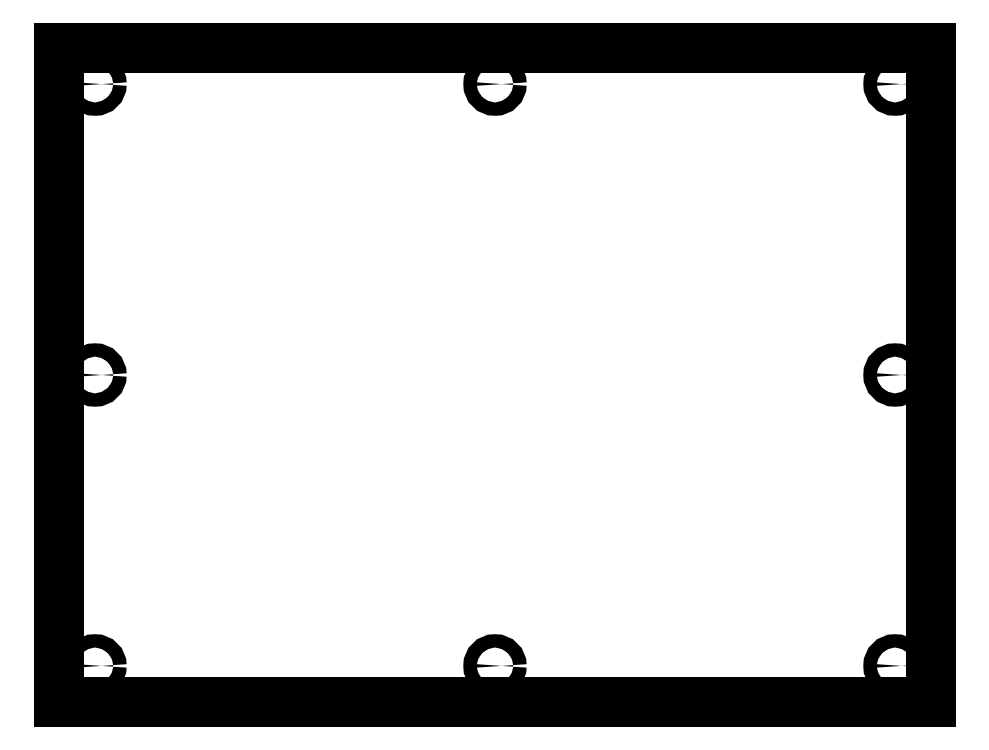
<metadata>
{"format":"dxf","ext":"dxf","renderer":"ezdxf+matplotlib","layout":"modelspace","background":"white","min_lineweight":24,"dpi":150}
</metadata>
<code>
0
SECTION
2
ENTITIES
0
LINE
8
0
10
0
20
0
30
0
11
360
21
0
31
0
0
LINE
8
0
10
360
20
0
30
0
11
360
21
270
31
0
0
LINE
8
0
10
360
20
270
30
0
11
0
21
270
31
0
0
LINE
8
0
10
0
20
270
30
0
11
0
21
0
31
0
0
CIRCLE
8
0
10
15
20
15
30
0
40
2.75
0
CIRCLE
8
0
10
345
20
15
30
0
40
2.75
0
CIRCLE
8
0
10
345
20
255
30
0
40
2.75
0
CIRCLE
8
0
10
15
20
255
30
0
40
2.75
0
CIRCLE
8
0
10
180
20
15
30
0
40
2.75
0
CIRCLE
8
0
10
180
20
255
30
0
40
2.75
0
CIRCLE
8
0
10
15
20
135
30
0
40
2.75
0
CIRCLE
8
0
10
345
20
135
30
0
40
2.75
0
ENDSEC
0
EOF

</code>
